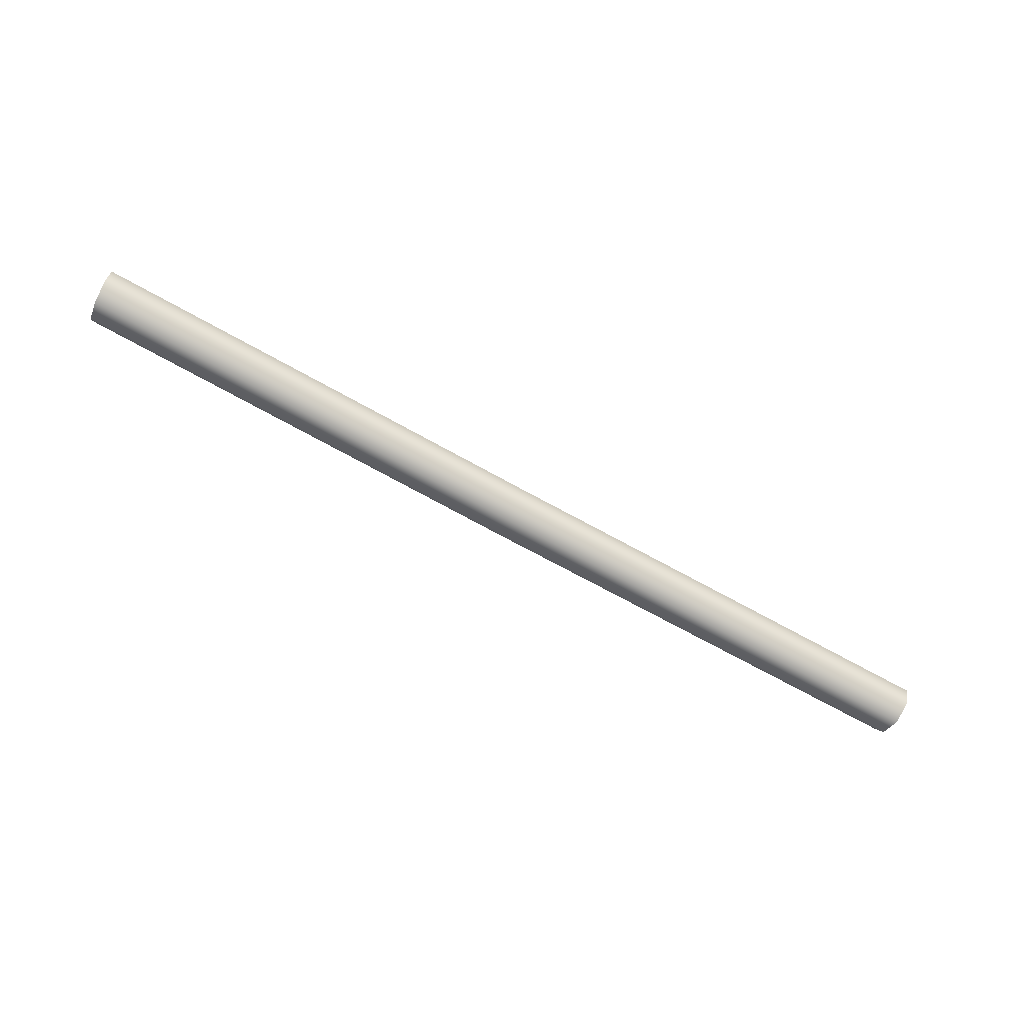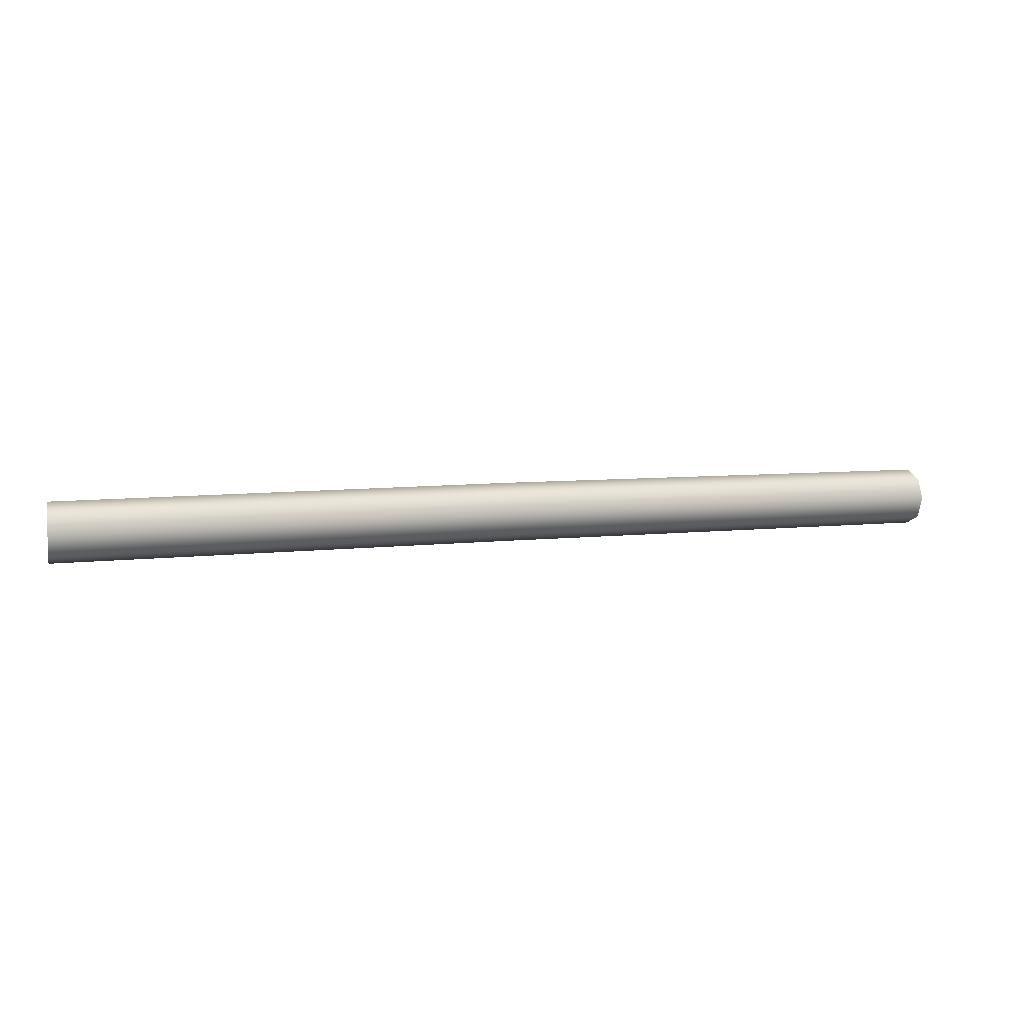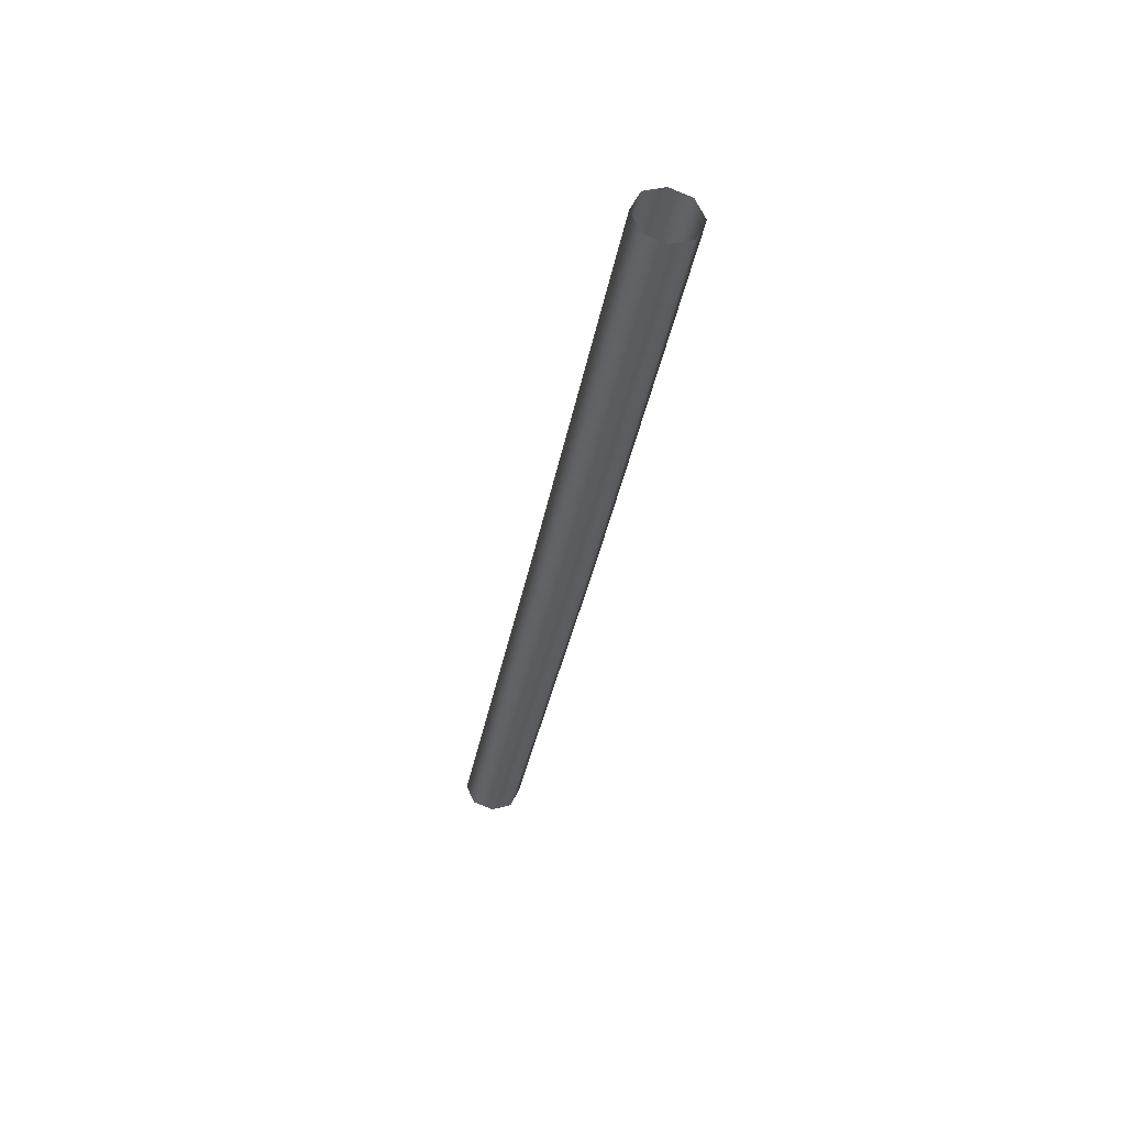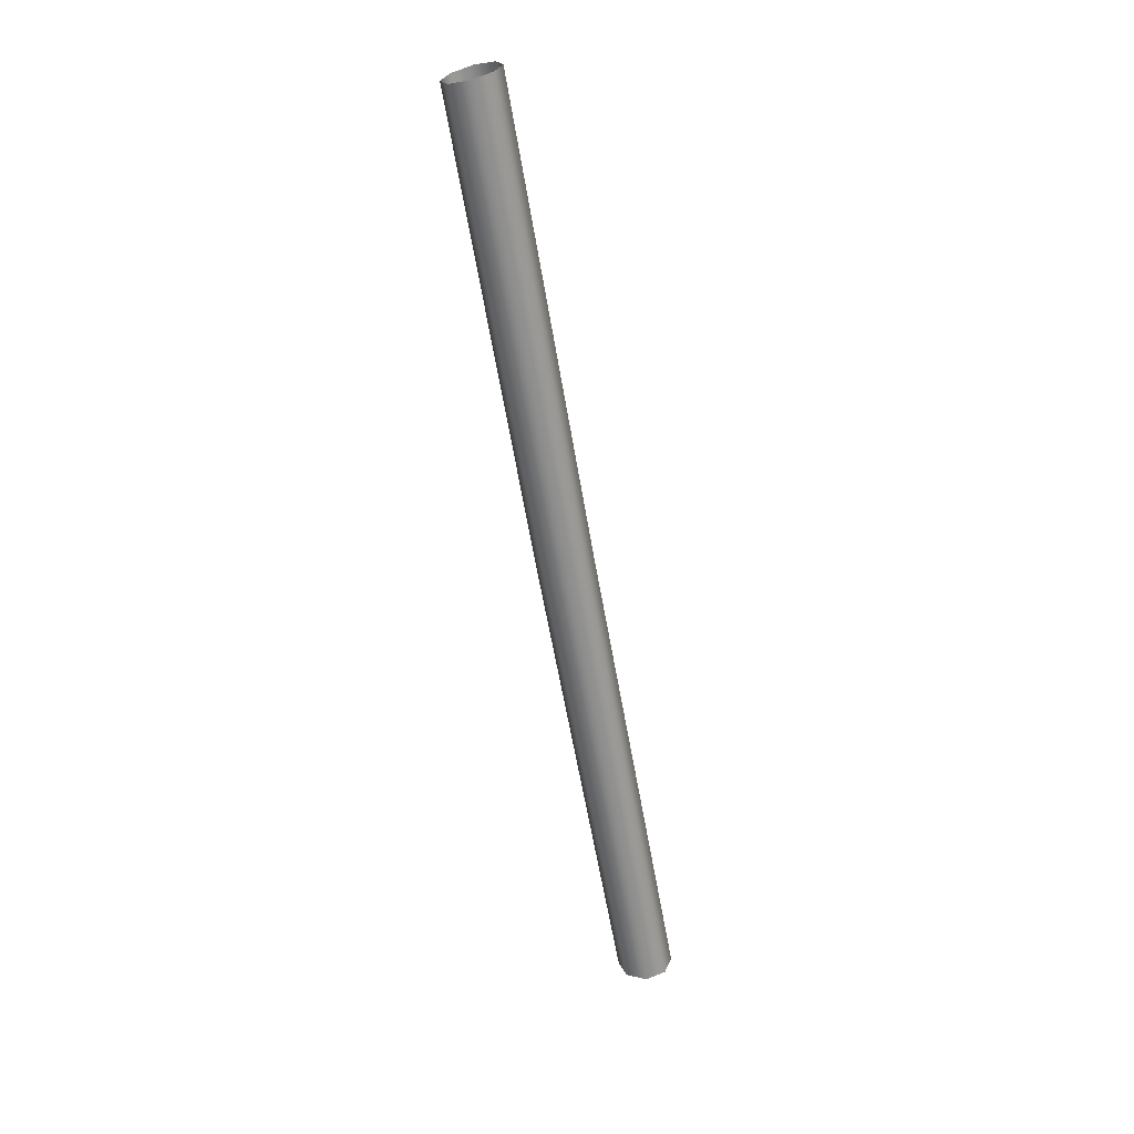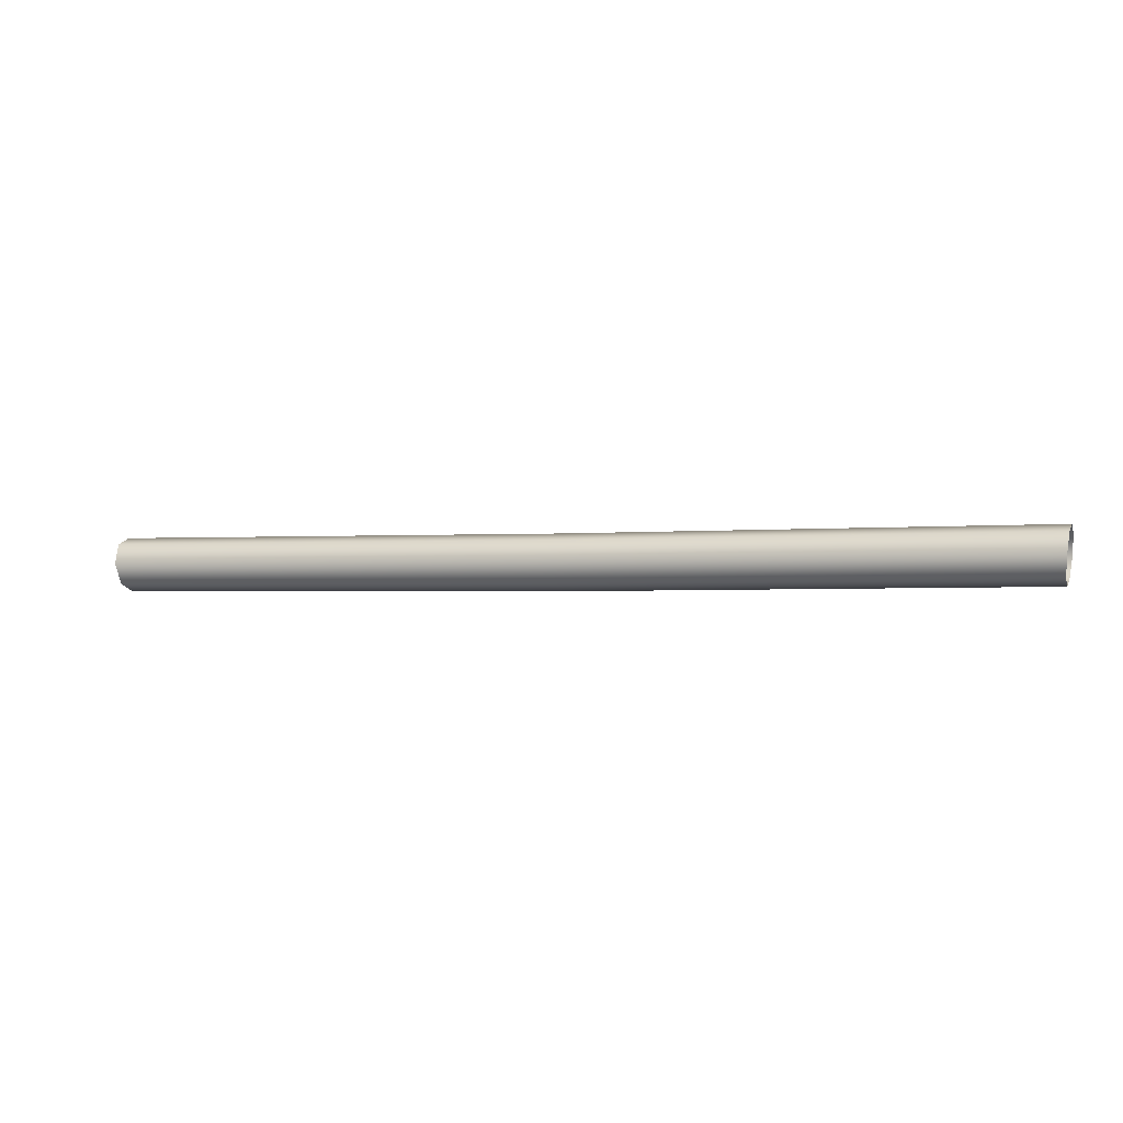
<metadata>
{"format":"obj","ext":"obj","renderer":"f3d","projection":"perspective","resolution":1024,"background":"white","views":[{"elev":-71.0,"azim":151.0,"up":"+Z"},{"elev":7.3,"azim":161.5,"up":"+Z"},{"elev":-34.3,"azim":-99.8,"up":"+Y"},{"elev":-63.2,"azim":99.9,"up":"+Z"},{"elev":-1.7,"azim":18.6,"up":"+Y"}]}
</metadata>
<code>
g TractorAxel
v 0 0.08813 0.002006
v -1.571 0.09408 -0.002002
v -1.57 0.06916 -0.07014
v 0 0.06328 -0.06662
v -1.565 0.003506 -0.1018
v 0 -0.002336 -0.09963
v -1.559 -0.06353 -0.0714
v 0 -0.07101 -0.06864
v -1.556 -0.08906 -0.002417
v 0 -0.09608 0.00189
v 0 -0.09608 0.00189
v -1.556 -0.08906 -0.002417
v -1.558 -0.06385 0.06713
v 0 -0.0701 0.07248
v -1.563 0.004017 0.09833
v 0 -0.000785 0.1038
v -1.569 0.07006 0.06632
v 0 0.06453 0.07067
v -1.571 0.09408 -0.002002
v 0 0.08813 0.002006
v 0 0.08813 0.002006
v 1.57 0.06916 -0.07014
v 1.571 0.09408 -0.002002
v 0 0.06328 -0.06662
v 1.565 0.003506 -0.1018
v 0 -0.002336 -0.09963
v 1.559 -0.06353 -0.0714
v 0 -0.07101 -0.06864
v 1.556 -0.08906 -0.002417
v 0 -0.09608 0.00189
v 0 -0.09608 0.00189
v 1.558 -0.06385 0.06713
v 1.556 -0.08906 -0.002417
v 0 -0.0701 0.07248
v 1.563 0.004017 0.09833
v 0 -0.000785 0.1038
v 1.569 0.07006 0.06632
v 0 0.06453 0.07067
v 1.571 0.09408 -0.002002
v 0 0.08813 0.002006
g TractorAxel_0
f 3 2 1
f 4 3 1
f 5 3 4
f 6 5 4
f 7 5 6
f 8 7 6
f 9 7 8
f 10 9 8
f 13 12 11
f 14 13 11
f 15 13 14
f 16 15 14
f 17 15 16
f 18 17 16
f 19 17 18
f 20 19 18
f 23 22 21
f 22 24 21
f 22 25 24
f 25 26 24
f 25 27 26
f 27 28 26
f 27 29 28
f 29 30 28
f 33 32 31
f 32 34 31
f 32 35 34
f 35 36 34
f 35 37 36
f 37 38 36
f 37 39 38
f 39 40 38

</code>
